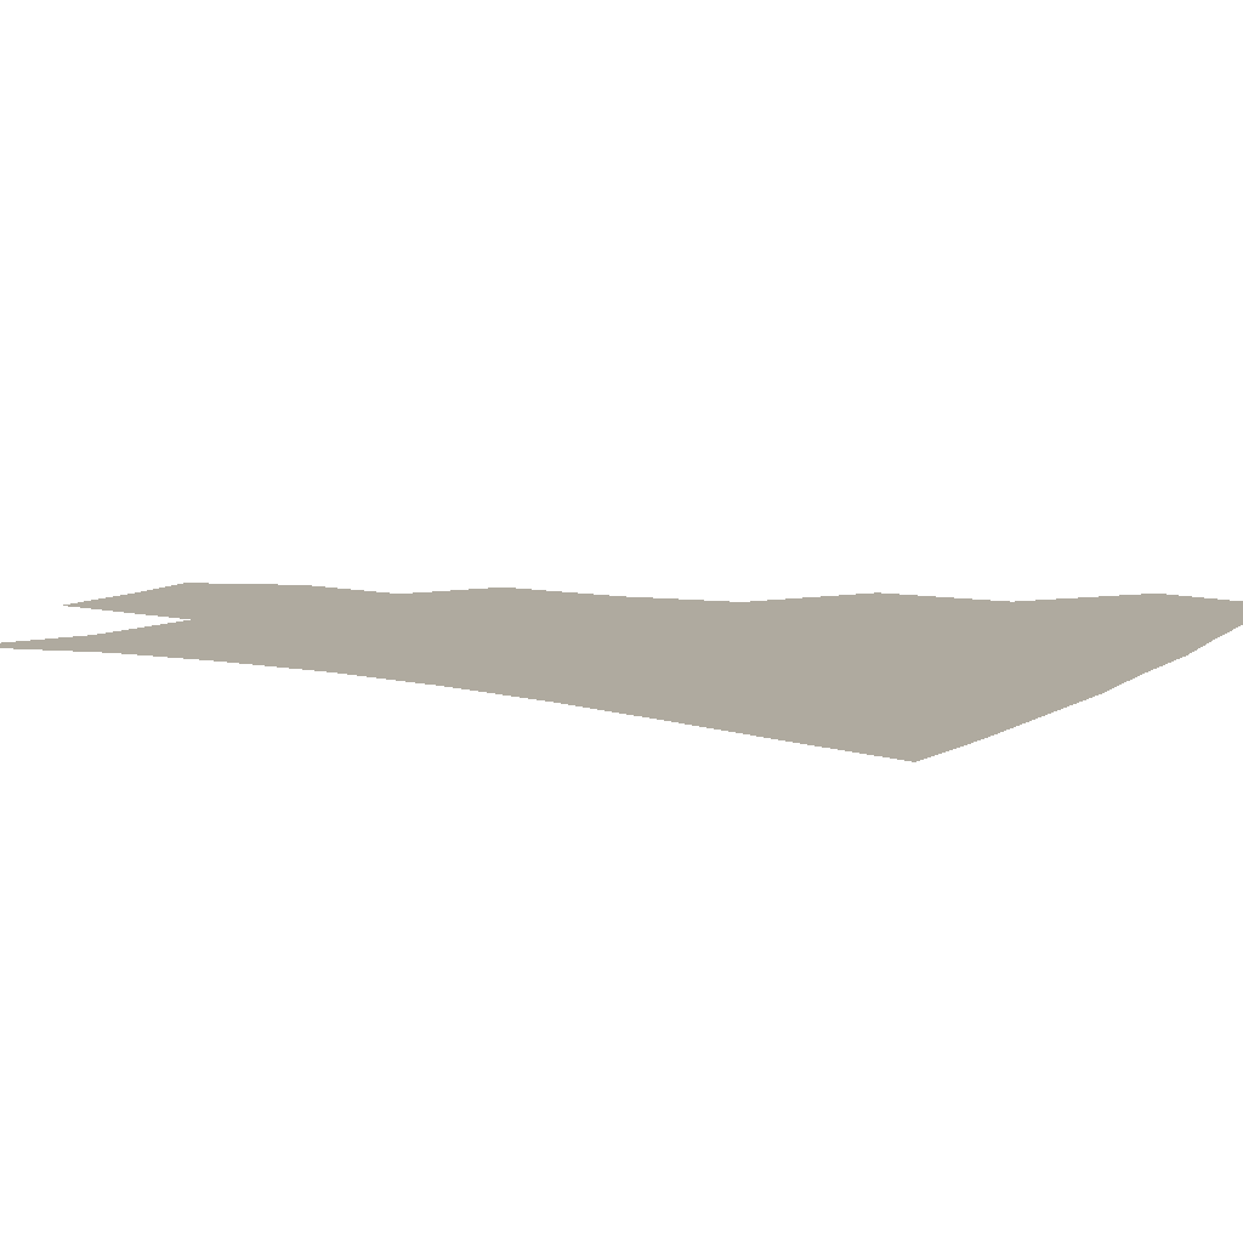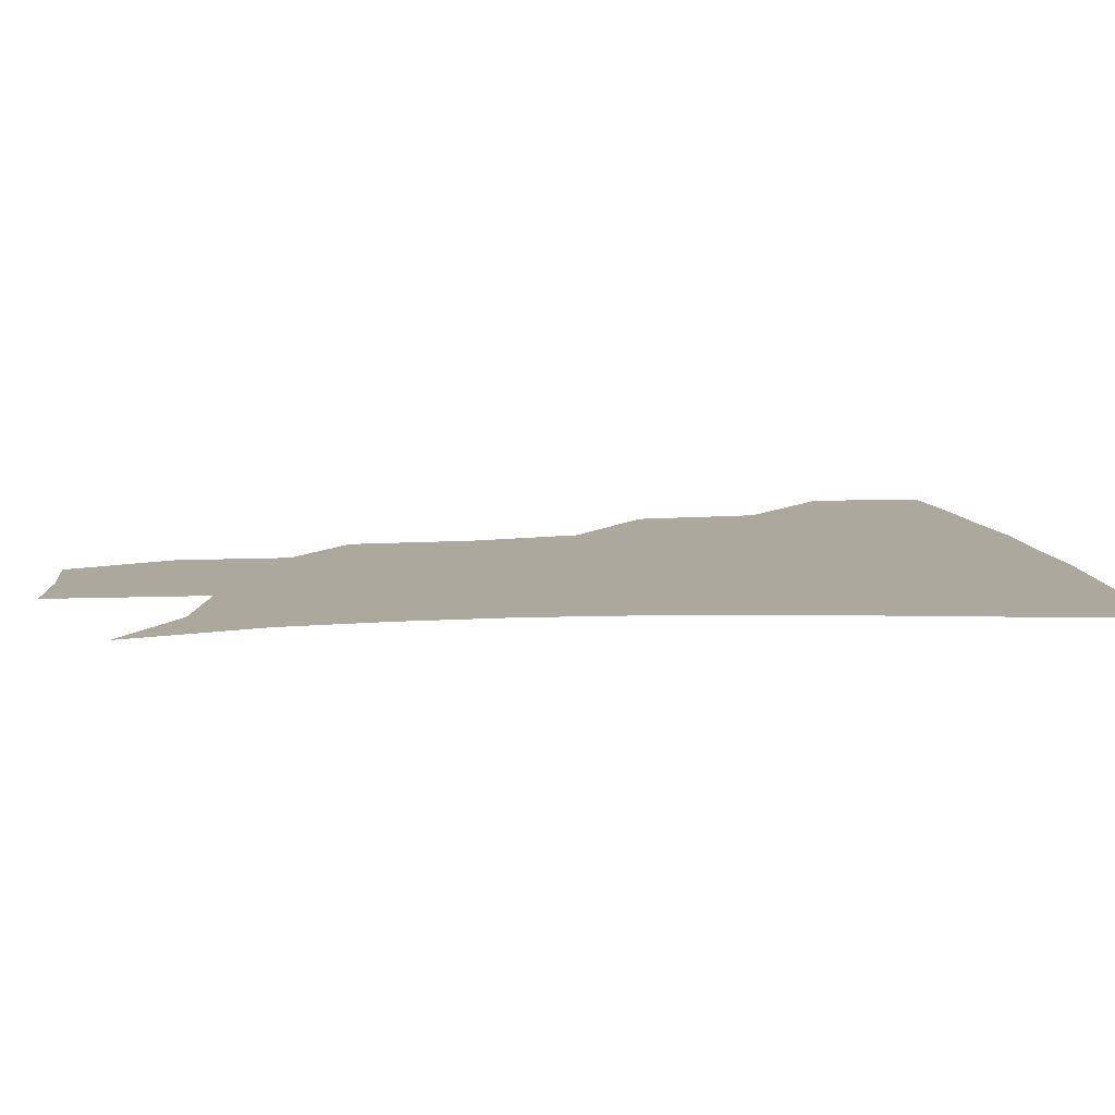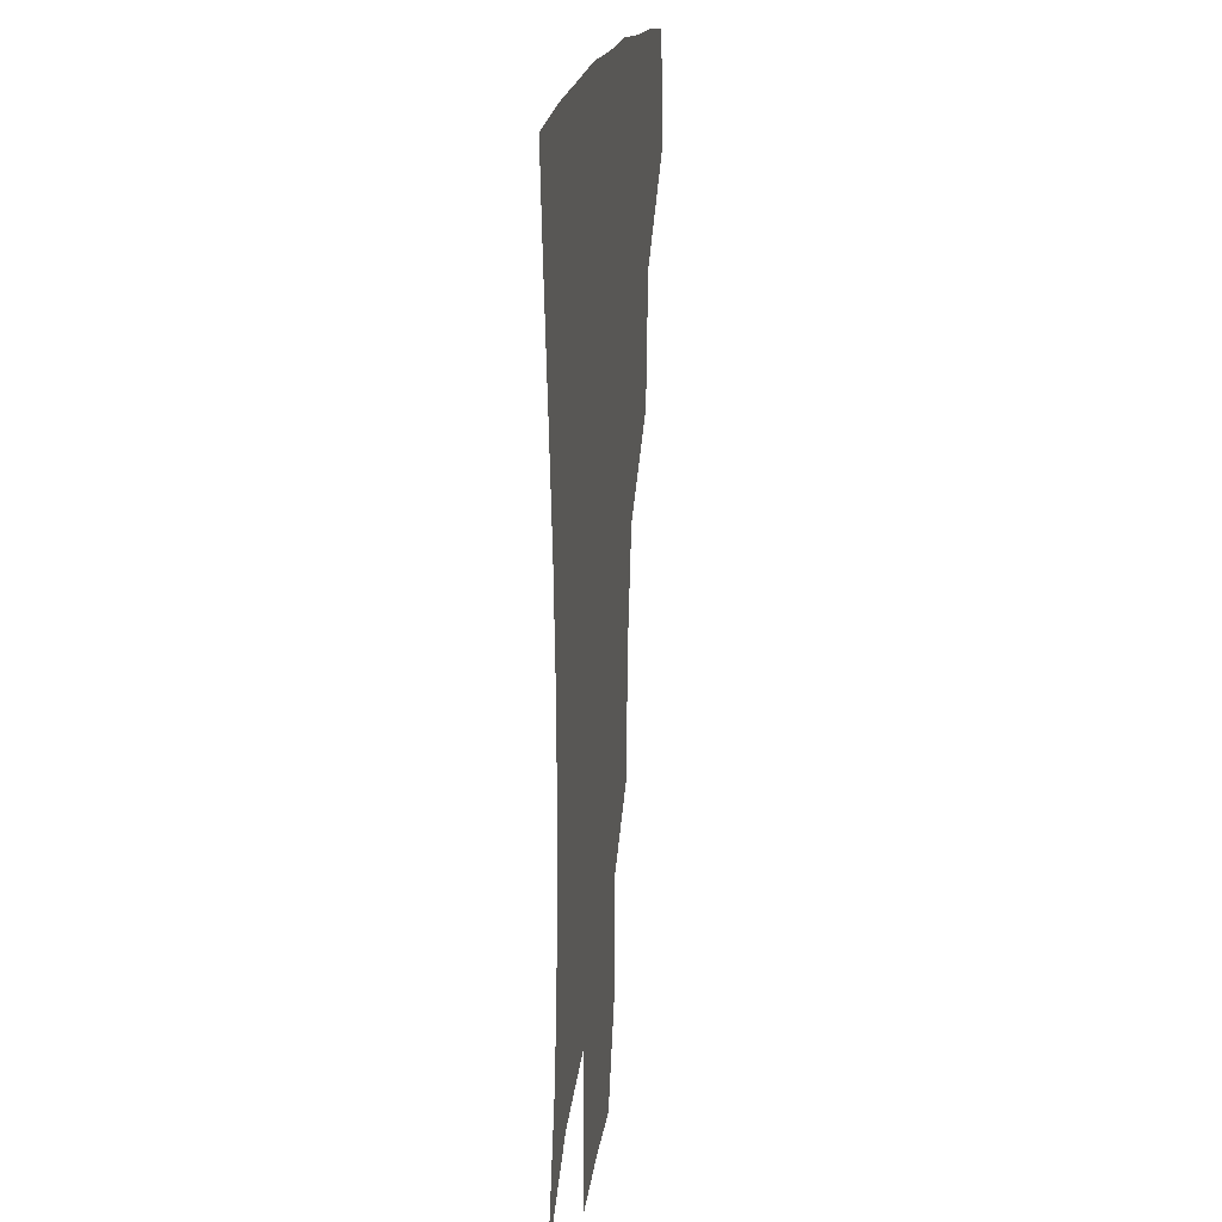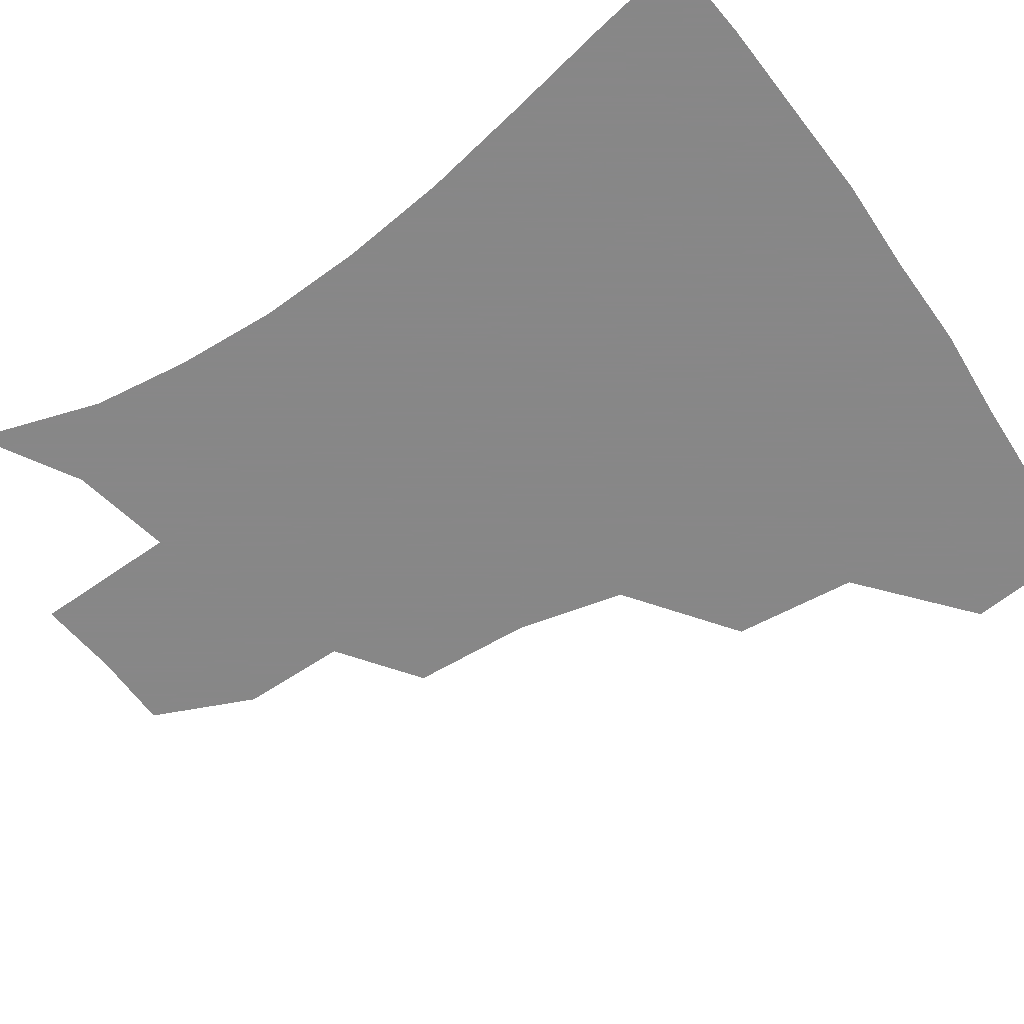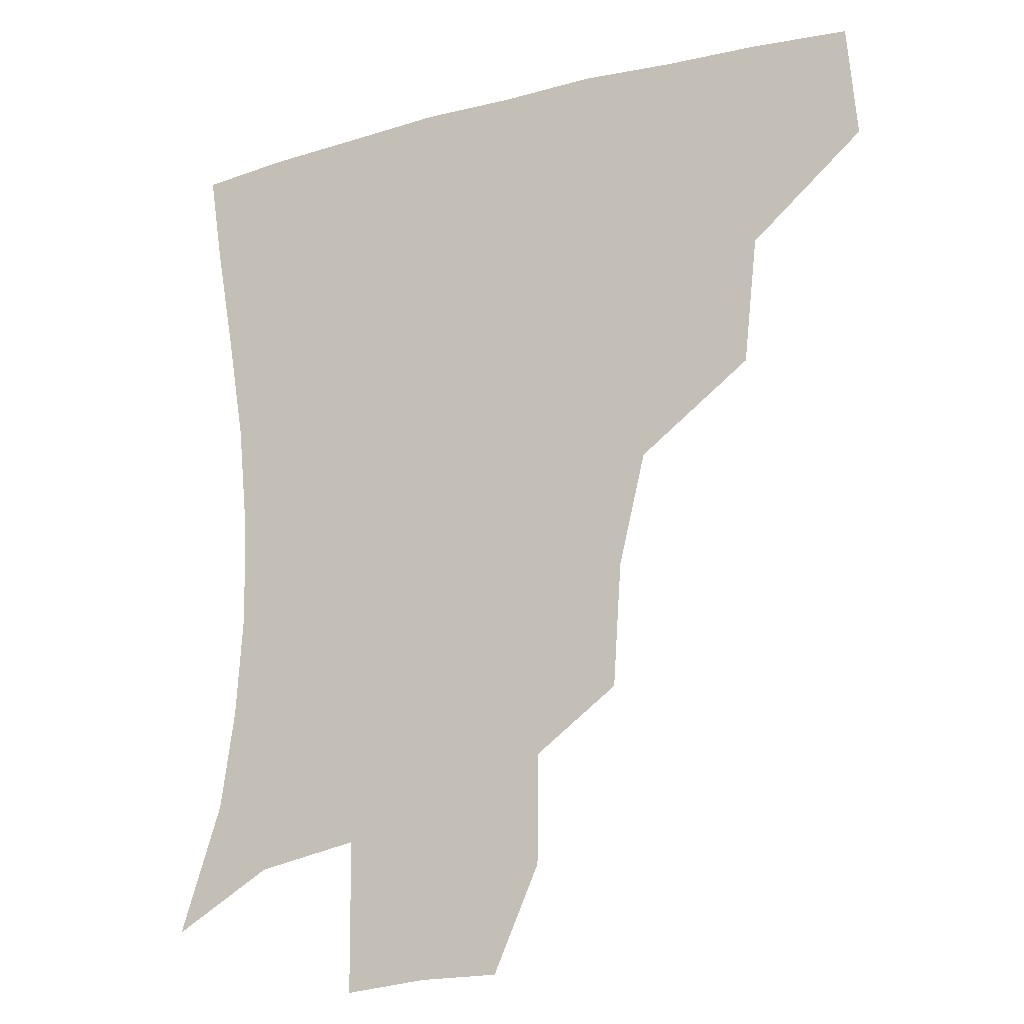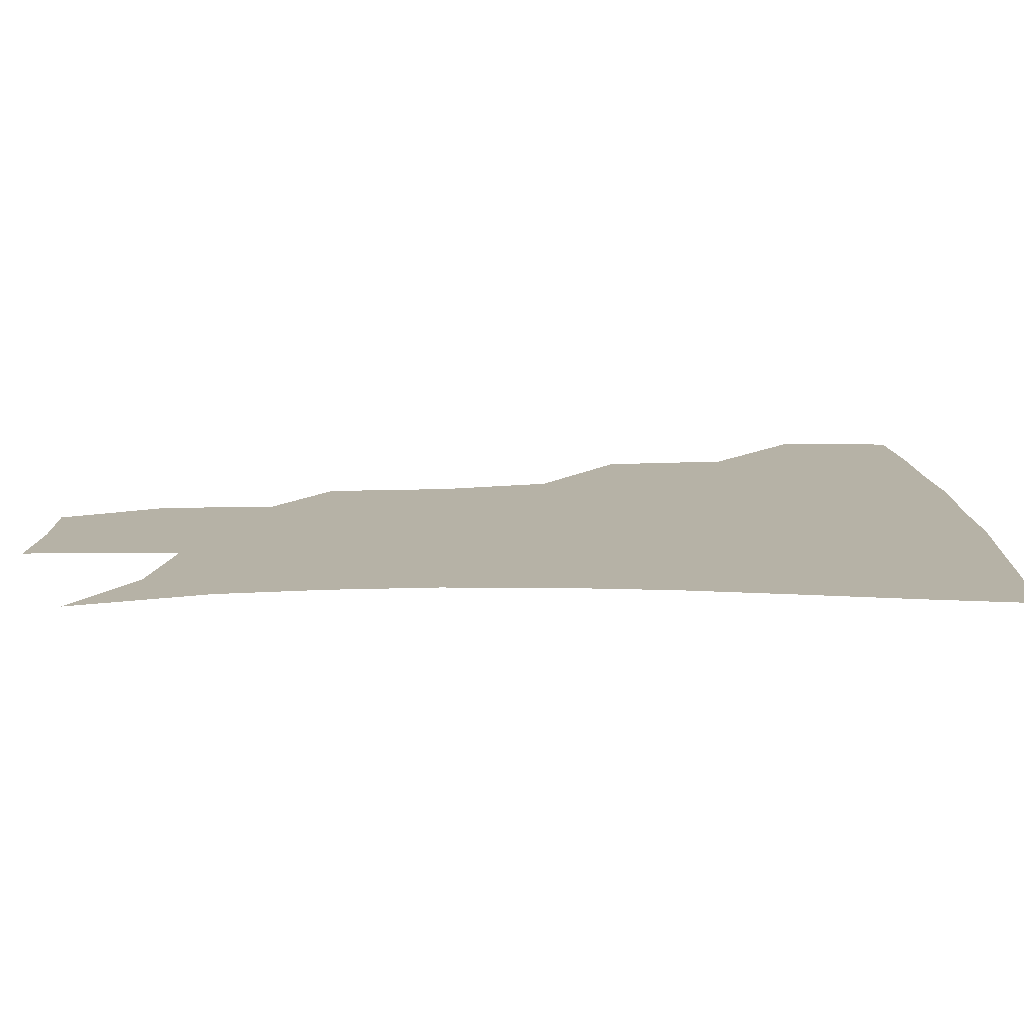
<metadata>
{"format":"obj","ext":"obj","renderer":"f3d","projection":"perspective","resolution":1024,"background":"white","views":[{"elev":9.4,"azim":120.8,"up":"+Z"},{"elev":8.7,"azim":83.1,"up":"+Z"},{"elev":17.1,"azim":97.2,"up":"+Y"},{"elev":-62.6,"azim":124.9,"up":"+Z"},{"elev":-18.3,"azim":-153.0,"up":"+Y"},{"elev":12.2,"azim":89.0,"up":"+Z"}]}
</metadata>
<code>
v 451.1 383.2 0
v 454 418.5 0
v 490.3 315.4 0
v 486 354.1 0
v 486.7 391 0
v 483.8 420.9 0
v 535.6 219.3 0
v 533 256.8 0
v 524.6 290.6 0
v 520.9 334.2 0
v 518.6 364.9 0
v 515.8 393 0
v 513.5 422.1 0
v 561.3 167.9 0
v 560.9 201.2 0
v 557.5 241.7 0
v 553.5 270.7 0
v 549.7 305.9 0
v 547.6 338.2 0
v 547.1 368.2 0
v 544.8 394.6 0
v 542.3 424.1 0
v 575.5 136.4 0
v 583 180.7 0
v 581.5 217.7 0
v 579.1 247.9 0
v 576.7 279.9 0
v 575.2 312.6 0
v 574.4 340.6 0
v 574.2 368.5 0
v 573.6 395.1 0
v 572.1 423.6 0
v 599.7 136.2 0
v 604 183.8 0
v 602.3 218.4 0
v 600.9 251.7 0
v 599.9 283.1 0
v 599.9 314.1 0
v 600.9 341.9 0
v 601.8 369.1 0
v 602.4 395.2 0
v 600.7 424.2 0
v 625.1 133.7 0
v 625.6 179.7 0
v 623.7 218.3 0
v 622.5 251.5 0
v 622.7 281.3 0
v 623.9 310.8 0
v 625.9 341.3 0
v 628.4 368.7 0
v 630.4 395 0
v 631 422.6 0
v 657.3 173.6 0
v 646.7 213.4 0
v 644.7 244 0
v 644.3 275.5 0
v 646 306.8 0
v 649.7 336 0
v 653.9 365.2 0
v 658 393.9 0
v 660.6 421.2 0
v 687.6 155.9 0
v 674.8 195.1 0
v 670.4 225.4 0
v 668.3 257.2 0
v 669.3 289.5 0
v 672.5 322.7 0
v 678 355.9 0
v 684 389.9 0
v 688.4 418.5 0
f 4 5 1
f 1 5 2
f 5 6 2
f 9 10 3
f 3 10 4
f 10 11 4
f 4 11 5
f 11 12 5
f 5 12 6
f 12 13 6
f 15 16 7
f 7 16 8
f 16 17 8
f 8 17 9
f 17 18 9
f 9 18 10
f 18 19 10
f 10 19 11
f 19 20 11
f 11 20 12
f 20 21 12
f 12 21 13
f 21 22 13
f 23 24 14
f 14 24 15
f 24 25 15
f 15 25 16
f 25 26 16
f 16 26 17
f 26 27 17
f 17 27 18
f 27 28 18
f 18 28 19
f 28 29 19
f 19 29 20
f 29 30 20
f 20 30 21
f 30 31 21
f 21 31 22
f 31 32 22
f 23 33 24
f 33 34 24
f 24 34 25
f 34 35 25
f 25 35 26
f 35 36 26
f 26 36 27
f 36 37 27
f 27 37 28
f 37 38 28
f 28 38 29
f 38 39 29
f 29 39 30
f 39 40 30
f 30 40 31
f 40 41 31
f 31 41 32
f 41 42 32
f 33 43 34
f 43 44 34
f 34 44 35
f 44 45 35
f 35 45 36
f 45 46 36
f 36 46 37
f 46 47 37
f 37 47 38
f 47 48 38
f 38 48 39
f 48 49 39
f 39 49 40
f 49 50 40
f 40 50 41
f 50 51 41
f 41 51 42
f 51 52 42
f 44 53 45
f 53 54 45
f 45 54 46
f 54 55 46
f 46 55 47
f 55 56 47
f 47 56 48
f 56 57 48
f 48 57 49
f 57 58 49
f 49 58 50
f 58 59 50
f 50 59 51
f 59 60 51
f 51 60 52
f 60 61 52
f 53 62 54
f 62 63 54
f 54 63 55
f 63 64 55
f 55 64 56
f 64 65 56
f 56 65 57
f 65 66 57
f 57 66 58
f 66 67 58
f 58 67 59
f 67 68 59
f 59 68 60
f 68 69 60
f 60 69 61
f 69 70 61

</code>
